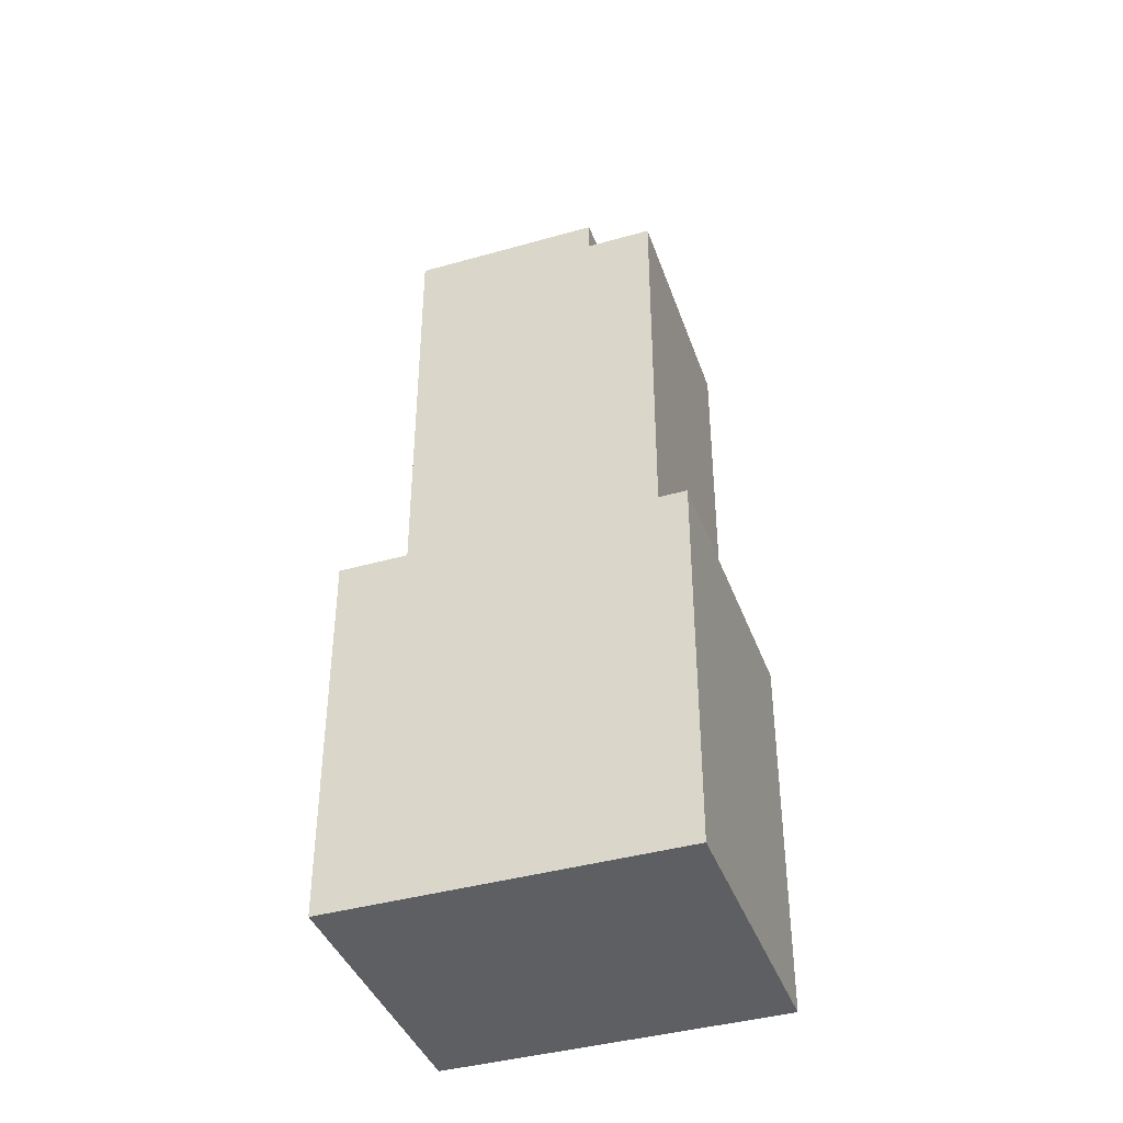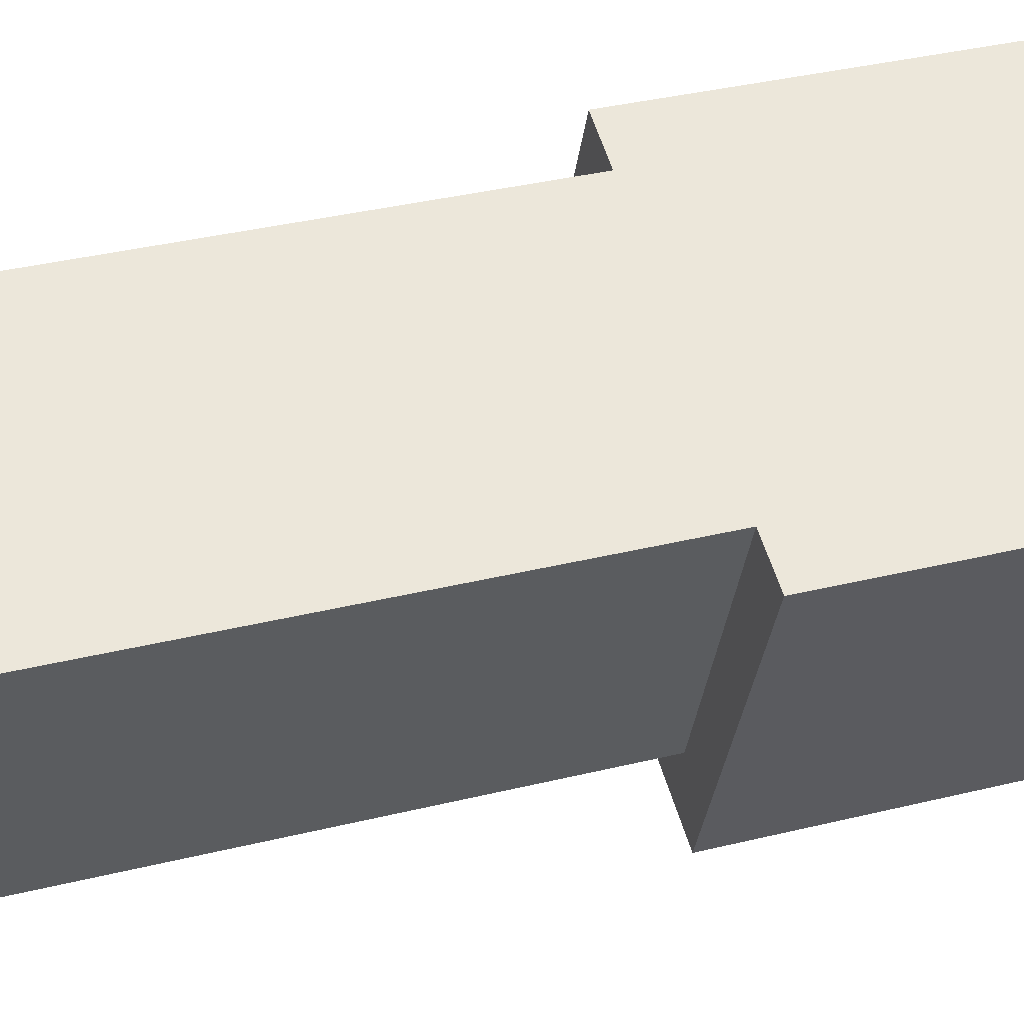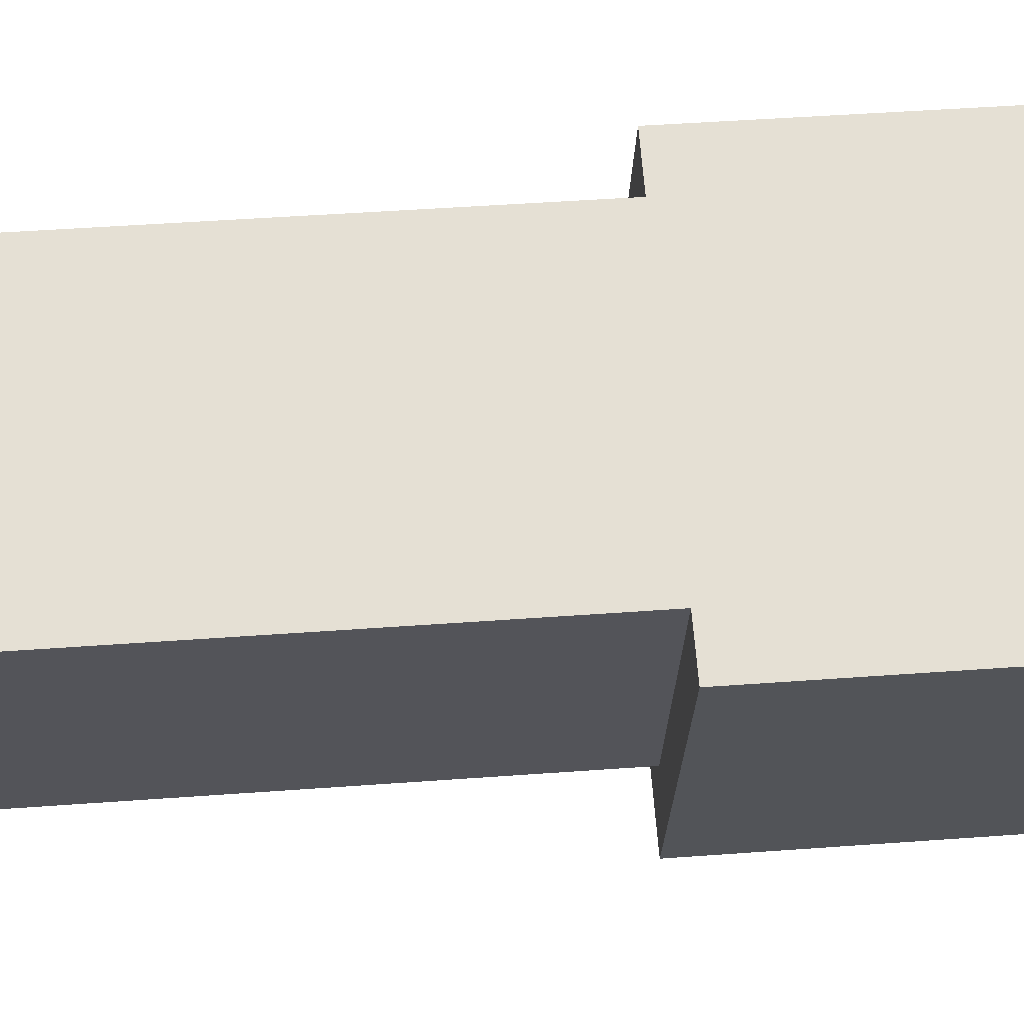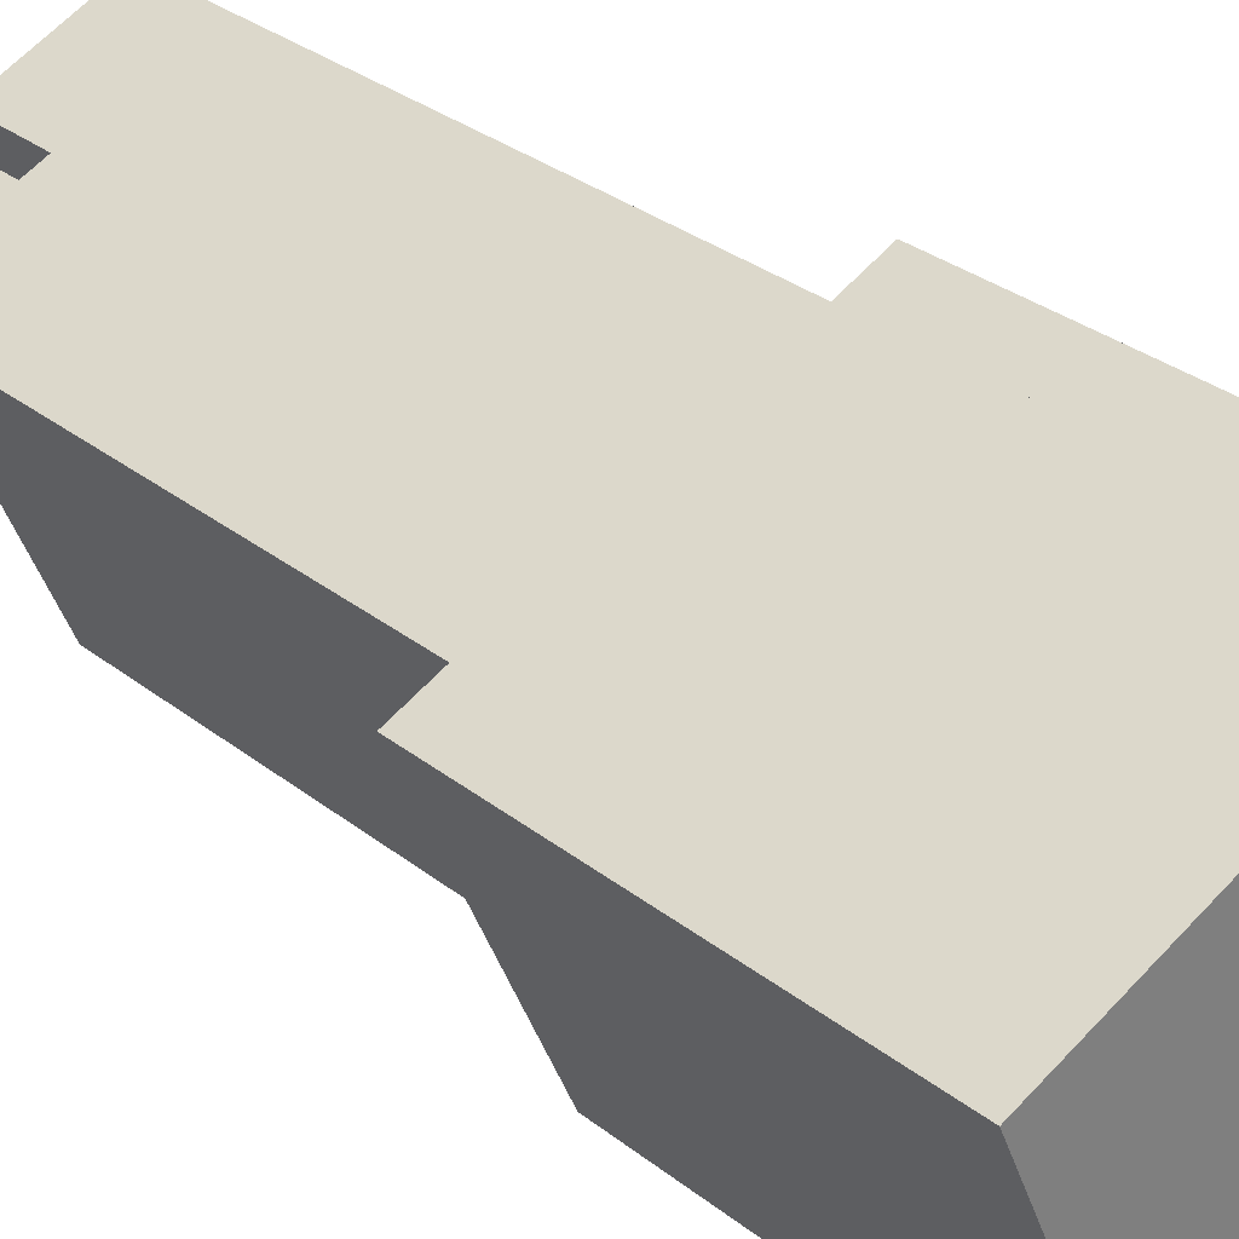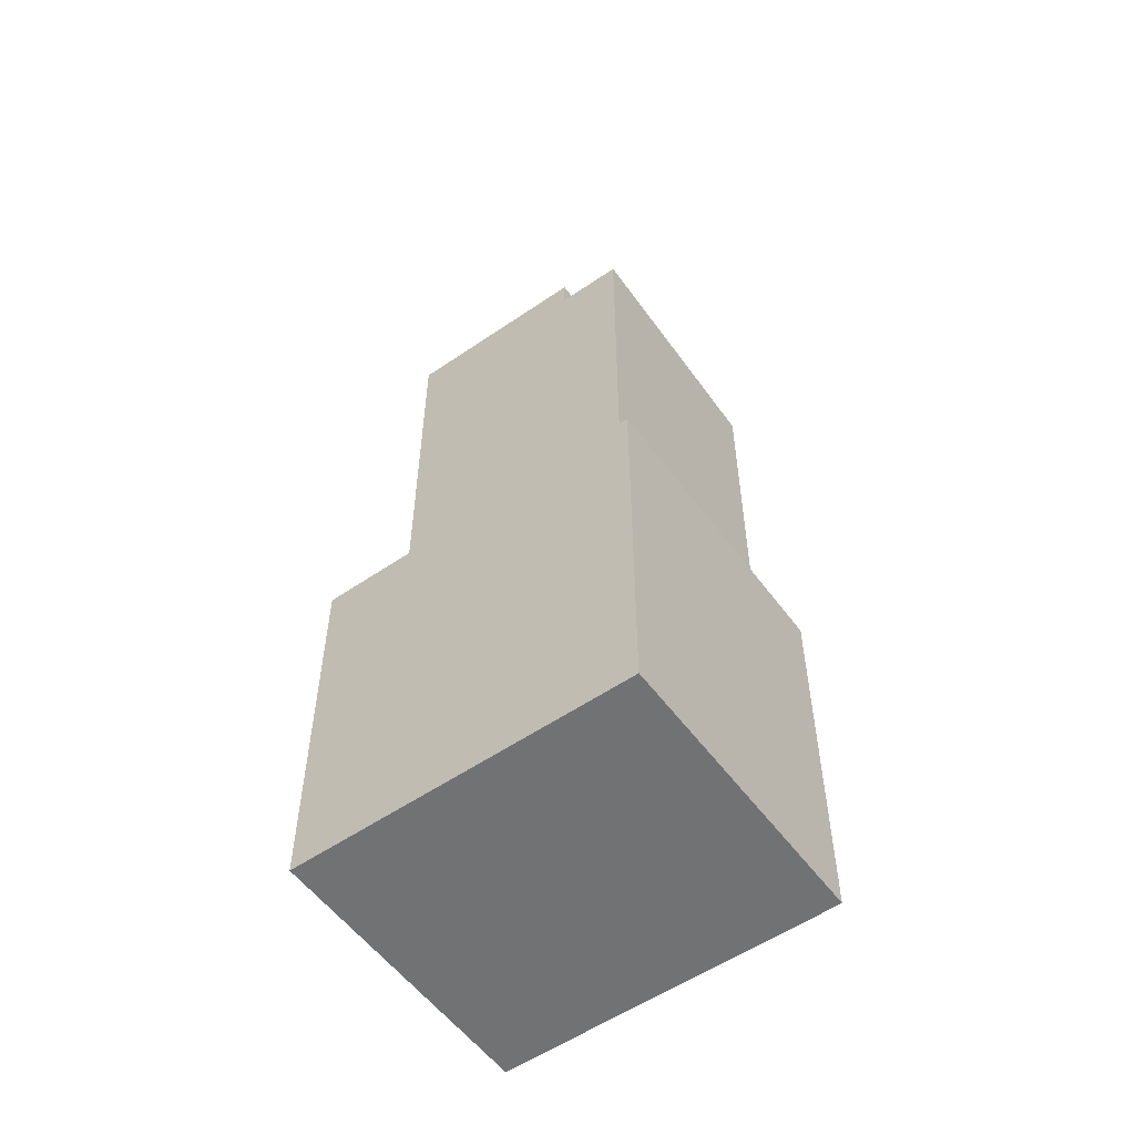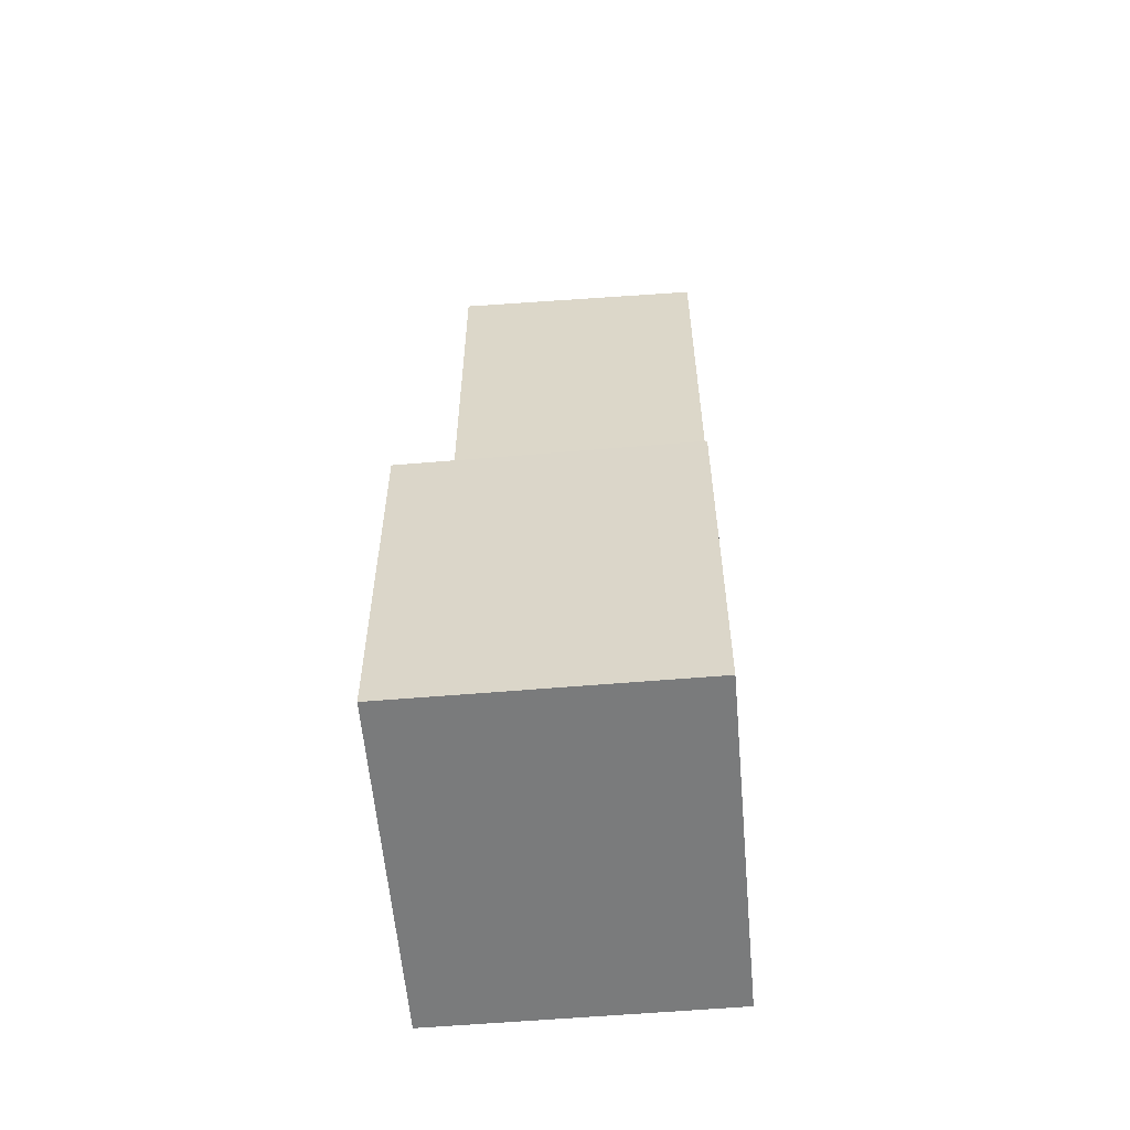
<metadata>
{"format":"obj","ext":"obj","renderer":"f3d","projection":"perspective","resolution":1024,"background":"white","views":[{"elev":-40.5,"azim":175.9,"up":"+Y"},{"elev":34.1,"azim":-108.7,"up":"+Z"},{"elev":43.1,"azim":-95.1,"up":"+Z"},{"elev":31.1,"azim":-41.9,"up":"+Z"},{"elev":-55.4,"azim":-167.5,"up":"+Y"},{"elev":-58.3,"azim":-108.3,"up":"+Y"}]}
</metadata>
<code>
v -501.6 -267.3 118.1
v -480.2 -267.3 127.3
v -493.6 -267.3 158.4
v -493.9 -267.3 158.9
v -498.9 -267.3 156.8
v -510.3 -267.3 151.9
v -512.3 -267.3 151
v -514.8 -267.3 149.9
v -521.4 -267.3 147.1
v -526.2 -267.3 145
v -531.1 -267.3 142.9
v -517.5 -267.3 111.2
v -493.1 -159.1 143.4
v -498.9 -159.1 156.8
v -510.3 -159.1 151.9
v -512.3 -159.1 151
v -508.8 -159.1 142.9
v -498.5 -159.1 147.3
v -496.2 -159.1 142.1
v -504.2 -163.7 131.5
v -507.1 -163.7 138.1
v -514 -163.7 135.1
v -511.2 -163.7 128.5
v -487.6 -168.5 130.6
v -493.1 -168.5 143.4
v -496.2 -168.5 142.1
v -498.5 -168.5 147.3
v -508.8 -168.5 142.9
v -512.3 -168.5 151
v -514.8 -168.5 149.9
v -513.5 -168.5 147
v -518.2 -168.5 144.9
v -518.1 -168.5 144.7
v -518.2 -168.5 144.7
v -514 -168.5 135.1
v -507.1 -168.5 138.1
v -504.2 -168.5 131.5
v -511.2 -168.5 128.5
v -508.3 -168.5 121.7
v -508.3 -172.1 121.7
v -511.2 -172.1 128.5
v -514 -172.1 135.1
v -518.2 -172.1 144.7
v -519.5 -172.1 144.1
v -520.5 -172.1 146.4
v -521 -172.1 146.2
v -521.4 -172.1 147.1
v -526.2 -172.1 145
v -515.3 -172.1 118.6
v -501.6 -222.8 118.1
v -480.2 -222.8 127.3
v -493.6 -222.8 158.4
v -493.9 -222.8 158.9
v -498.9 -222.8 156.8
v -493.1 -222.8 143.4
v -487.6 -222.8 130.6
v -508.3 -222.8 121.7
v -515.3 -222.8 118.6
v -526.2 -222.8 145
v -531.1 -222.8 142.9
v -517.5 -222.8 111.2
v -518.1 -165.1 144.7
v -518.2 -165.1 144.9
v -513.5 -165.1 147
v -514.8 -165.1 149.9
v -521.4 -165.1 147.1
v -521 -165.1 146.2
v -520.5 -165.1 146.4
v -519.5 -165.1 144.1
v -518.2 -165.1 144.7
g CityEngineShapeMaterial_630
f 2 1 12 11 10 9 8 7 6 5 4 3
f 14 13 19 18 17 16 15
f 21 20 23 22
f 25 24 39 38 37 36 35 34 33 32 31 30 29 28 27 26
f 41 40 49 48 47 46 45 44 43 42
f 51 50 61 60 59 58 57 56 55 54 53 52
f 63 62 70 69 68 67 66 65 64
f 49 58 59 48
f 58 57 40 49
f 57 56 24 39
f 56 55 25 24
f 55 54 14 13
f 67 46 47 66
f 46 45 68 67
f 69 44 45 68
f 44 43 70 69
f 35 42 43 34
f 23 41 42 22
f 39 40 41 38
f 38 37 20 23
f 37 36 21 20
f 22 35 36 21
f 34 33 62 70
f 33 32 63 62
f 32 31 64 63
f 31 30 65 64
f 17 28 29 16
f 28 27 18 17
f 19 26 27 18
f 26 25 13 19
f 1 12 61 50
f 12 11 60 61
f 11 10 59 60
f 10 9 47 48
f 9 8 65 66
f 8 7 29 30
f 7 6 15 16
f 6 5 14 15
f 5 4 53 54
f 4 3 52 53
f 3 2 51 52
f 2 1 50 51

</code>
